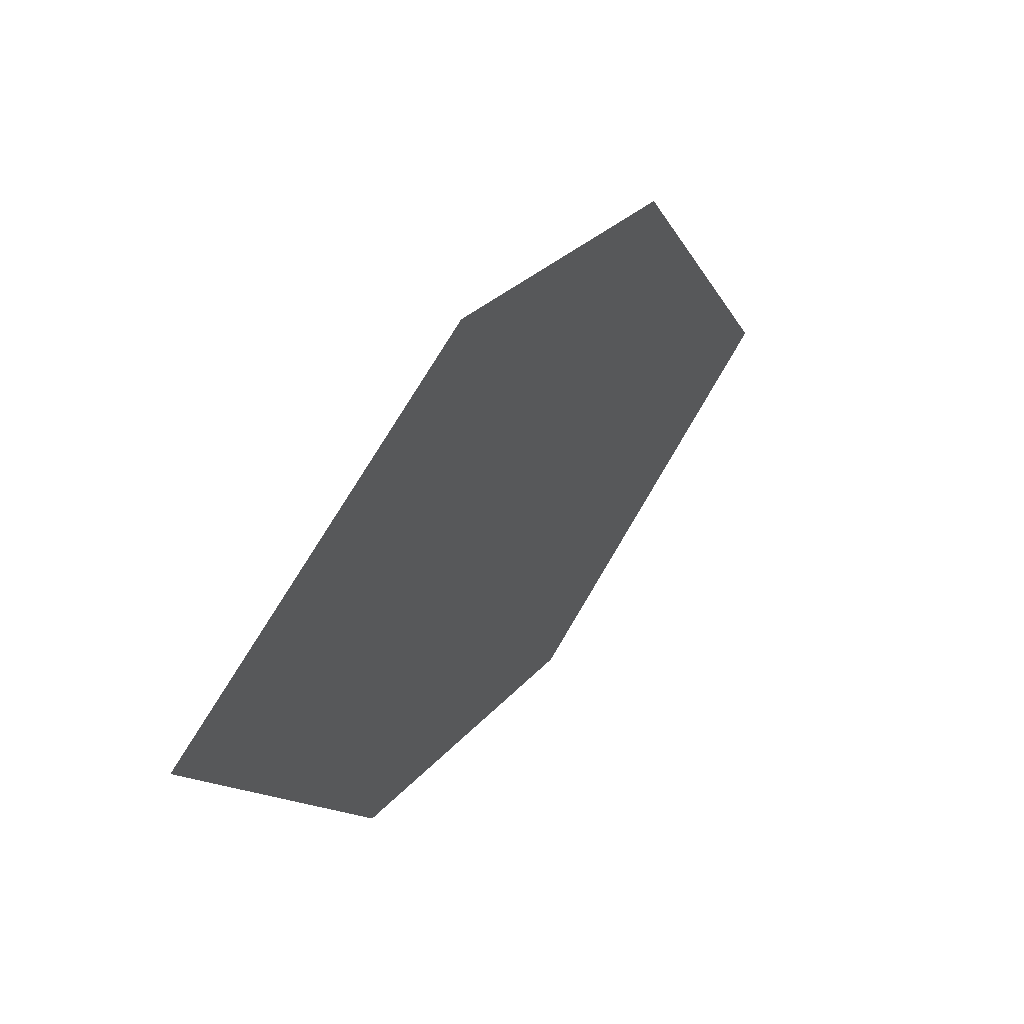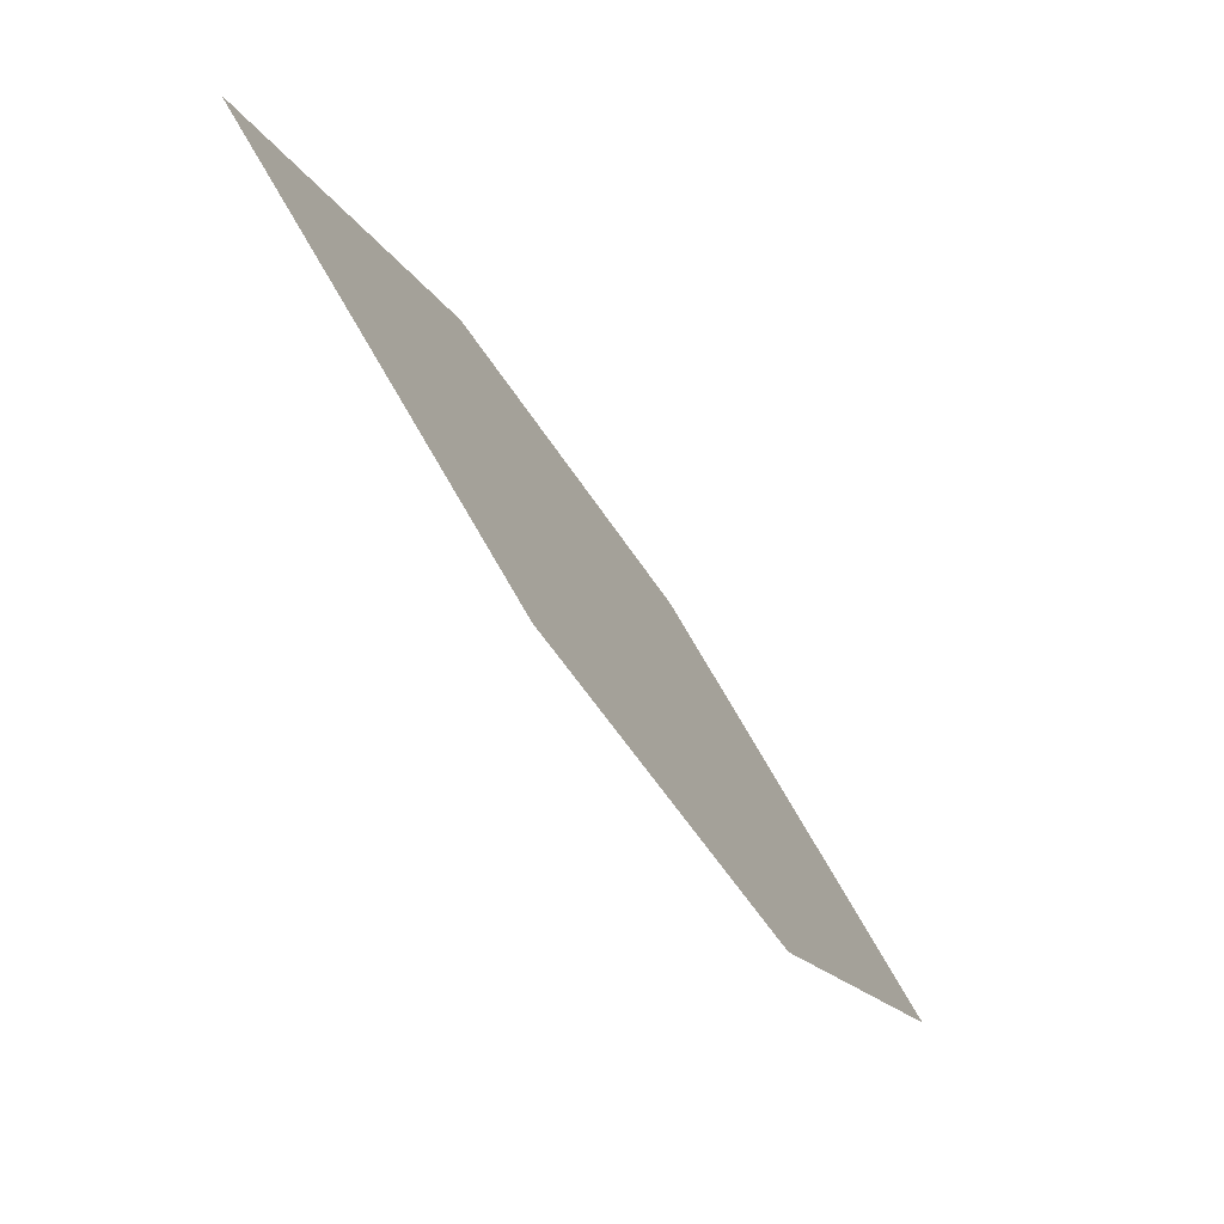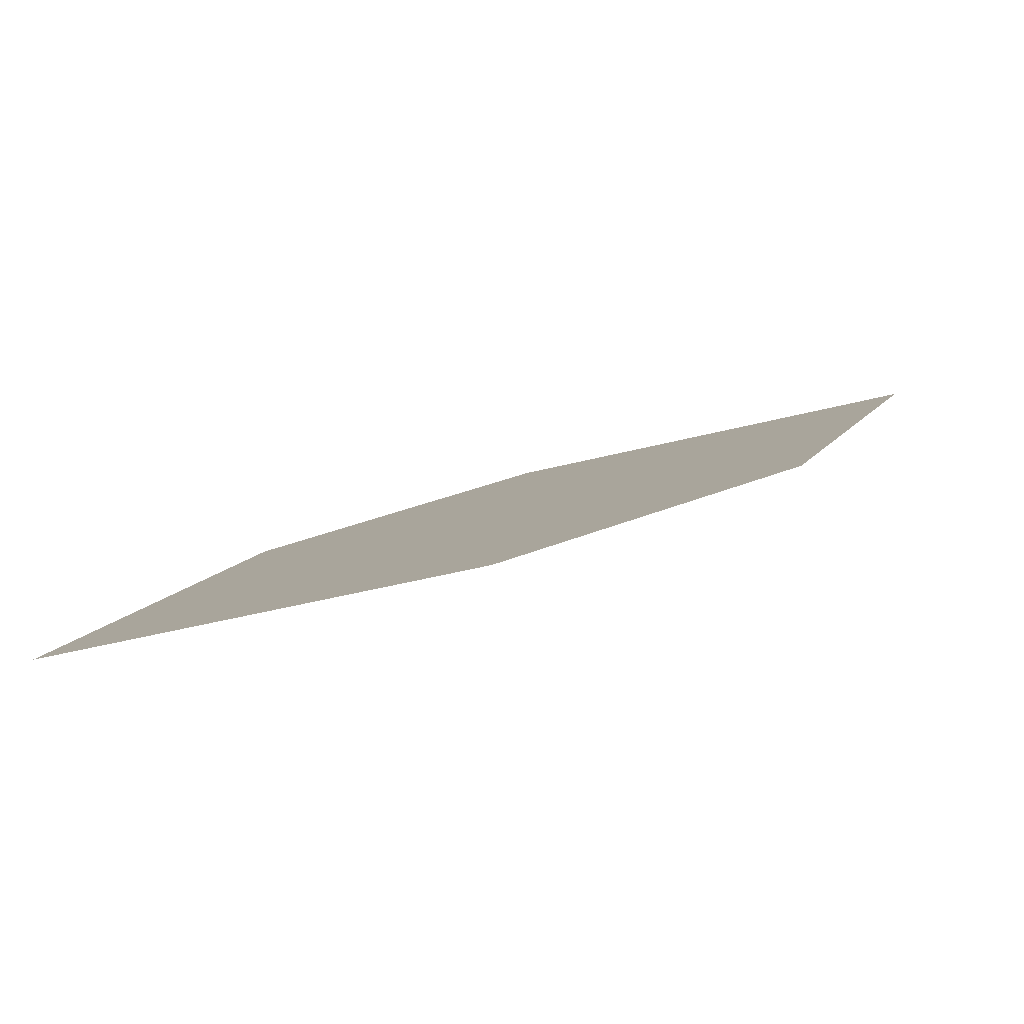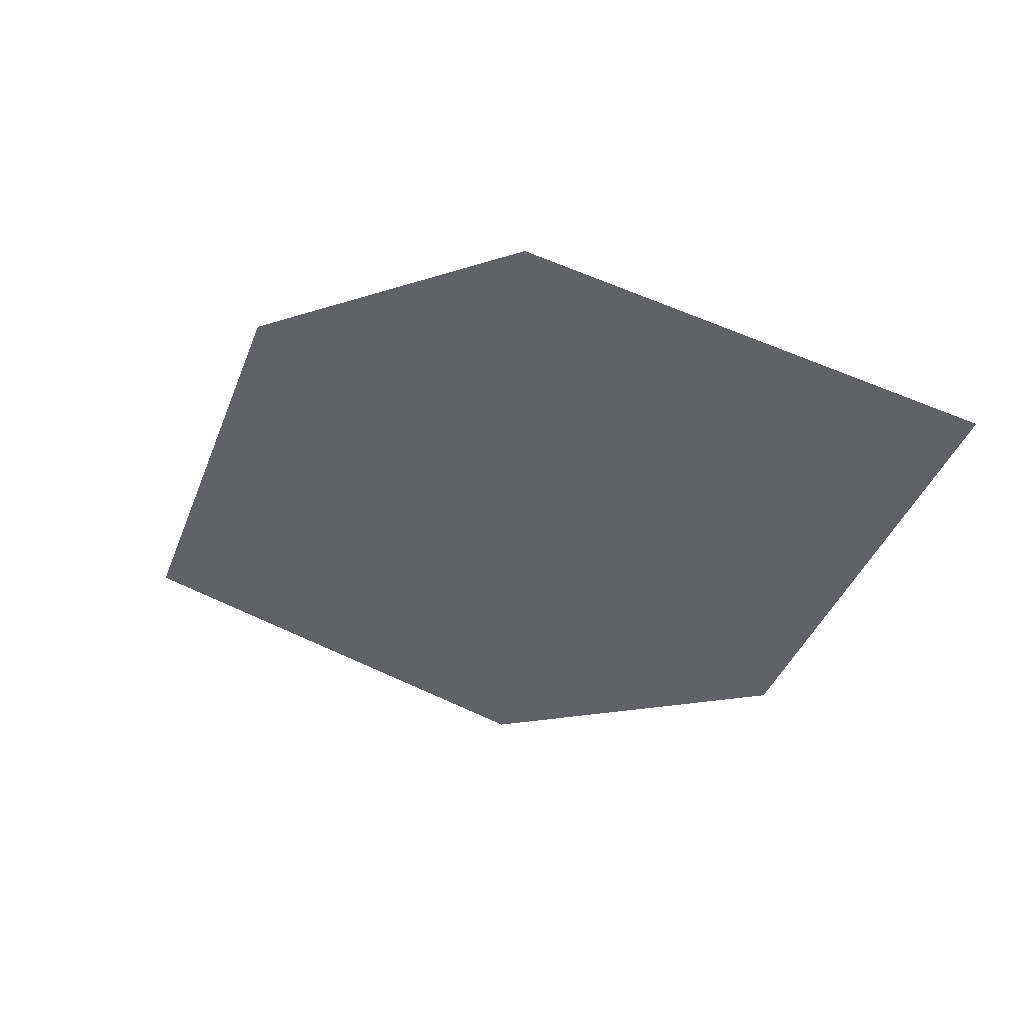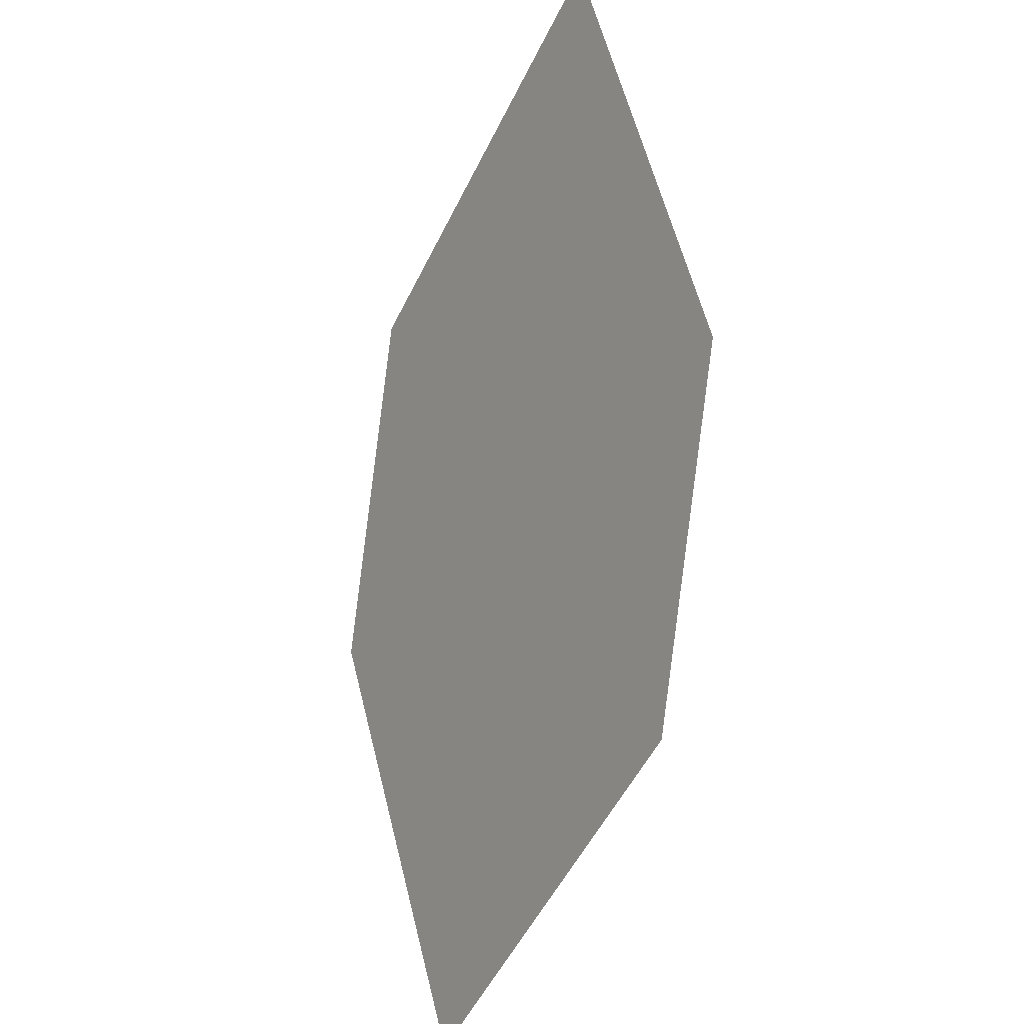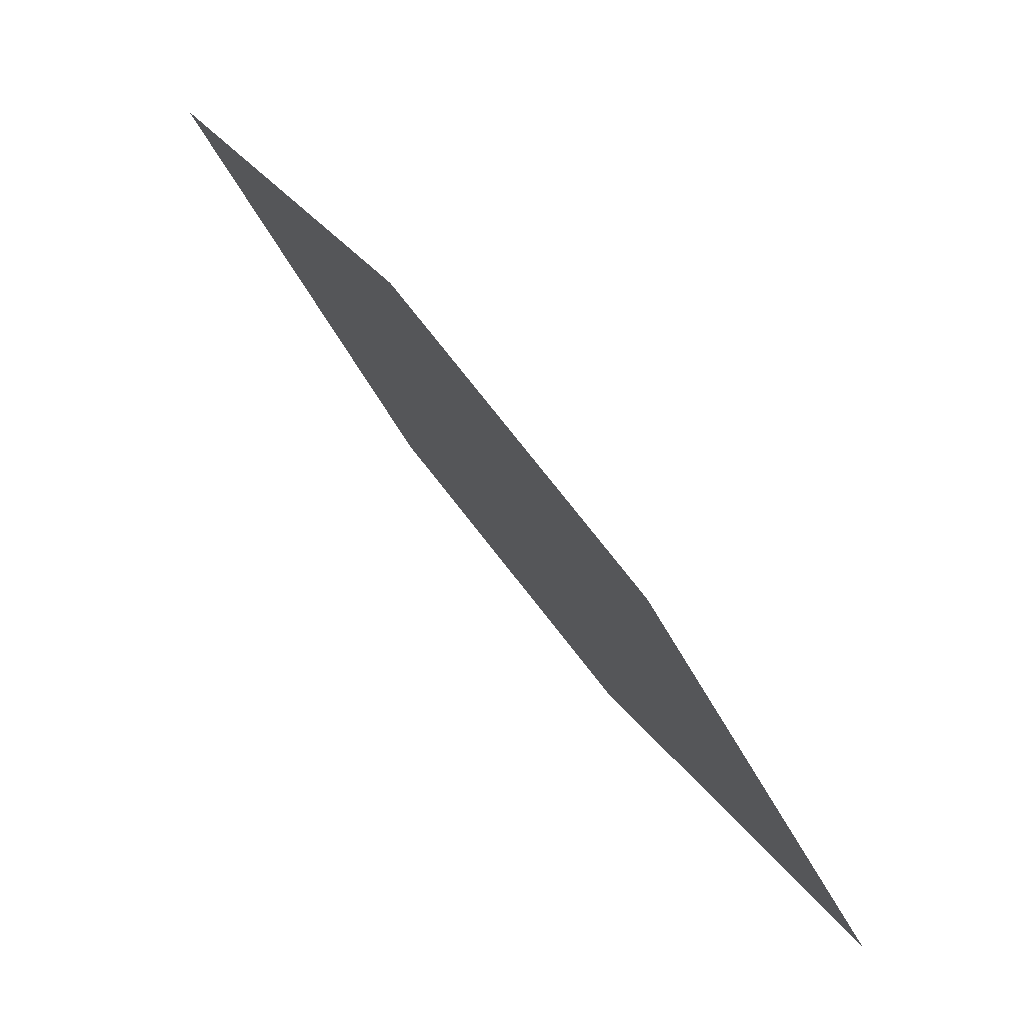
<metadata>
{"format":"obj","ext":"obj","renderer":"f3d","projection":"perspective","resolution":1024,"background":"white","views":[{"elev":-18.4,"azim":-56.4,"up":"+Y"},{"elev":-10.1,"azim":125.8,"up":"+Y"},{"elev":40.2,"azim":-173.2,"up":"+Z"},{"elev":-23.0,"azim":-104.8,"up":"+Z"},{"elev":52.8,"azim":-87.6,"up":"+Y"},{"elev":-50.9,"azim":134.9,"up":"+Y"}]}
</metadata>
<code>
o leaves.057
v 0.09445 0.194 0.7565
v 0.1754 0.2573 0.766
v 0.1065 0.2319 0.7751
v 0.1364 0.1982 0.7441
v 0.1634 0.2193 0.7473
v 0.1334 0.253 0.7783
f 1 2 6 3
f 1 4 5 2

</code>
